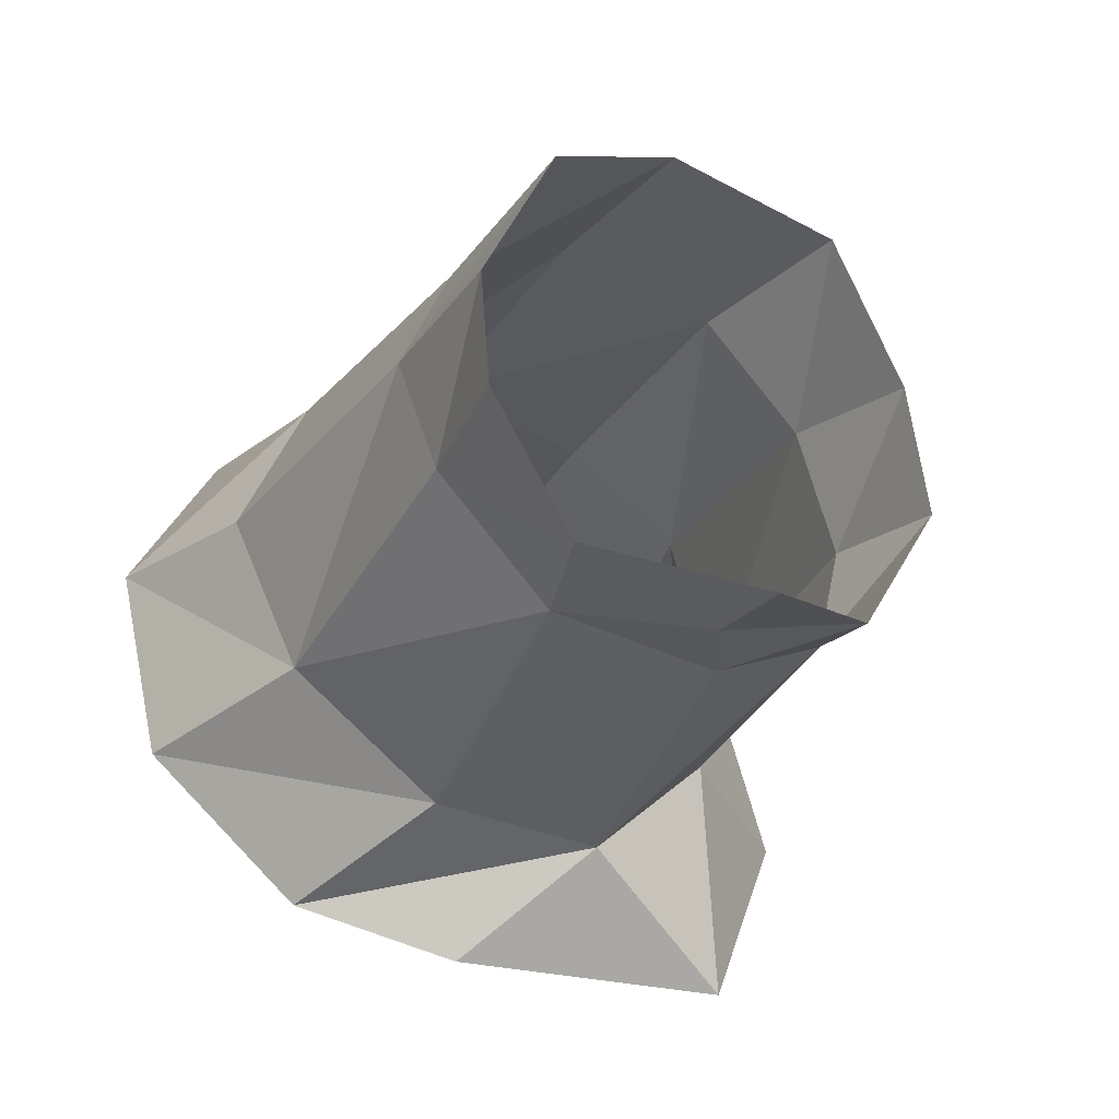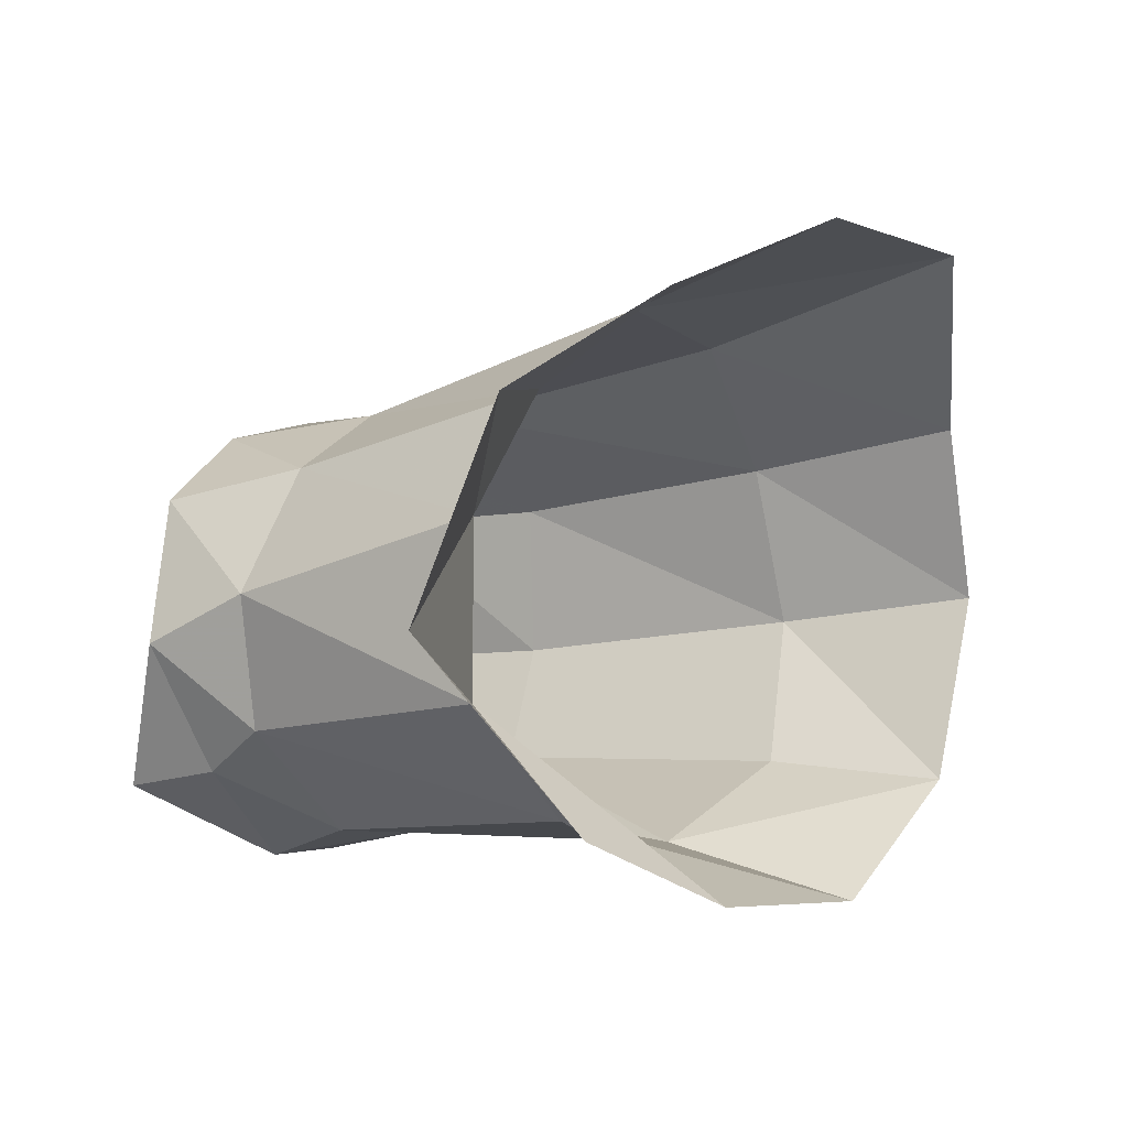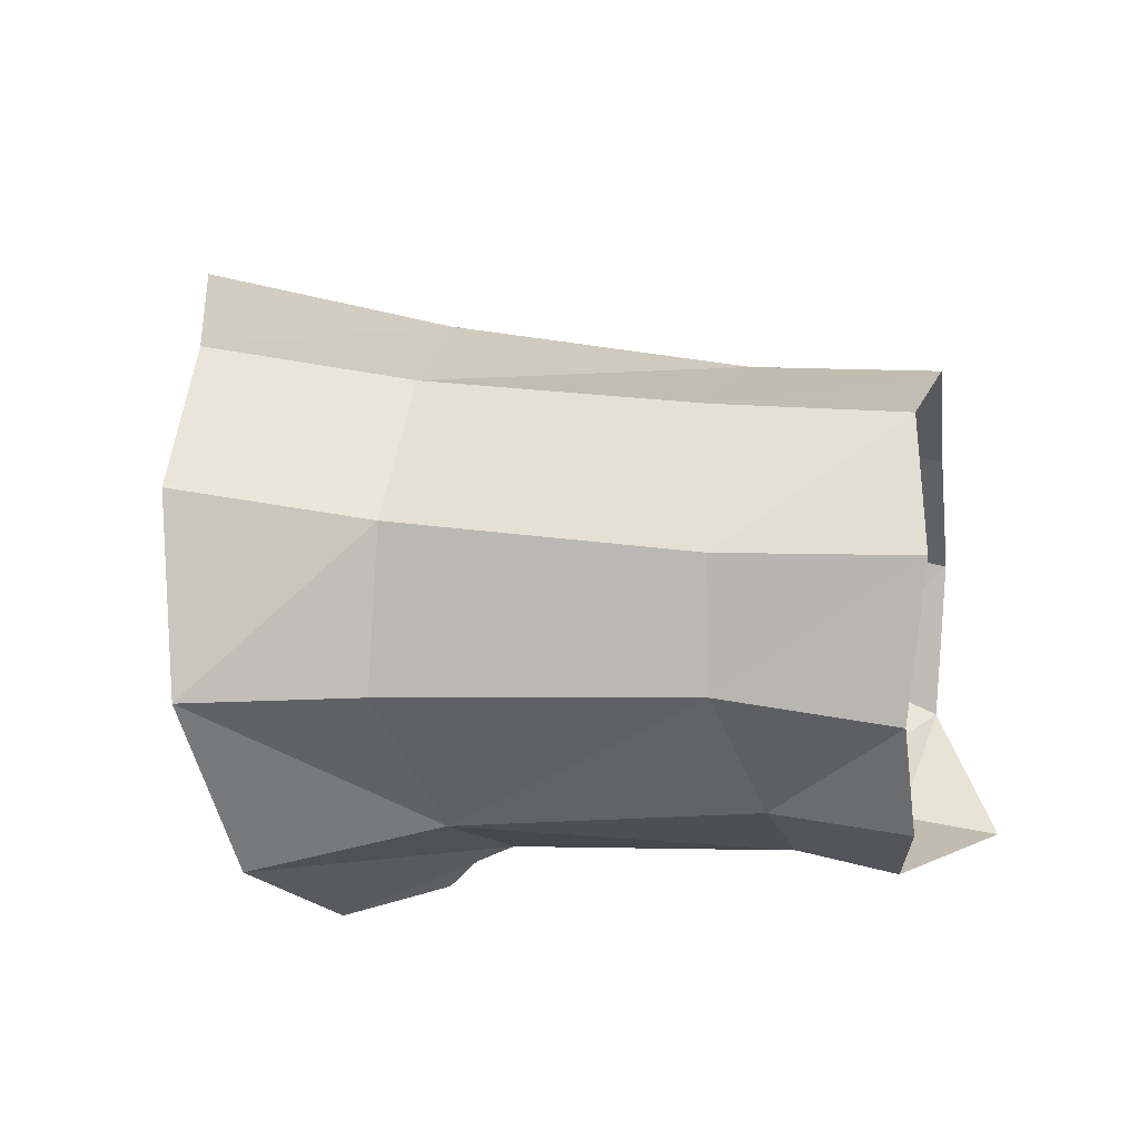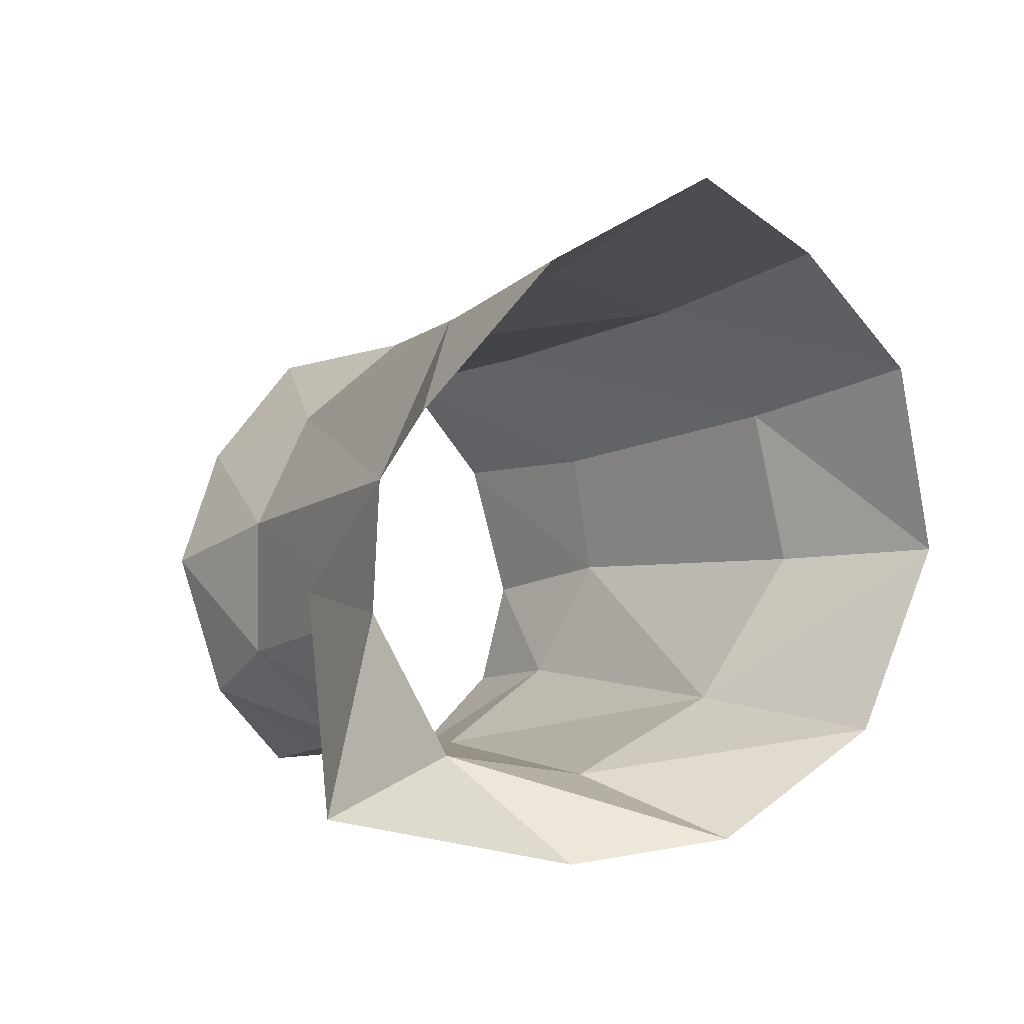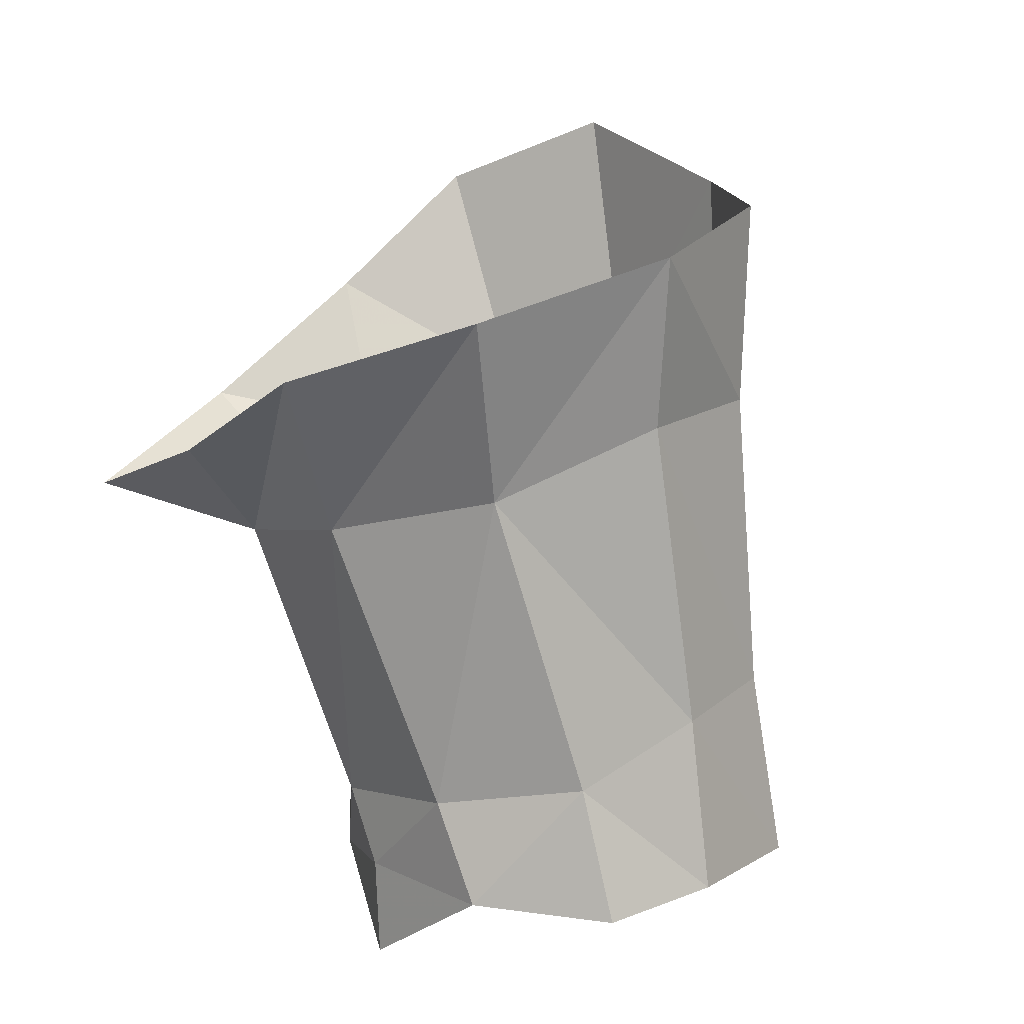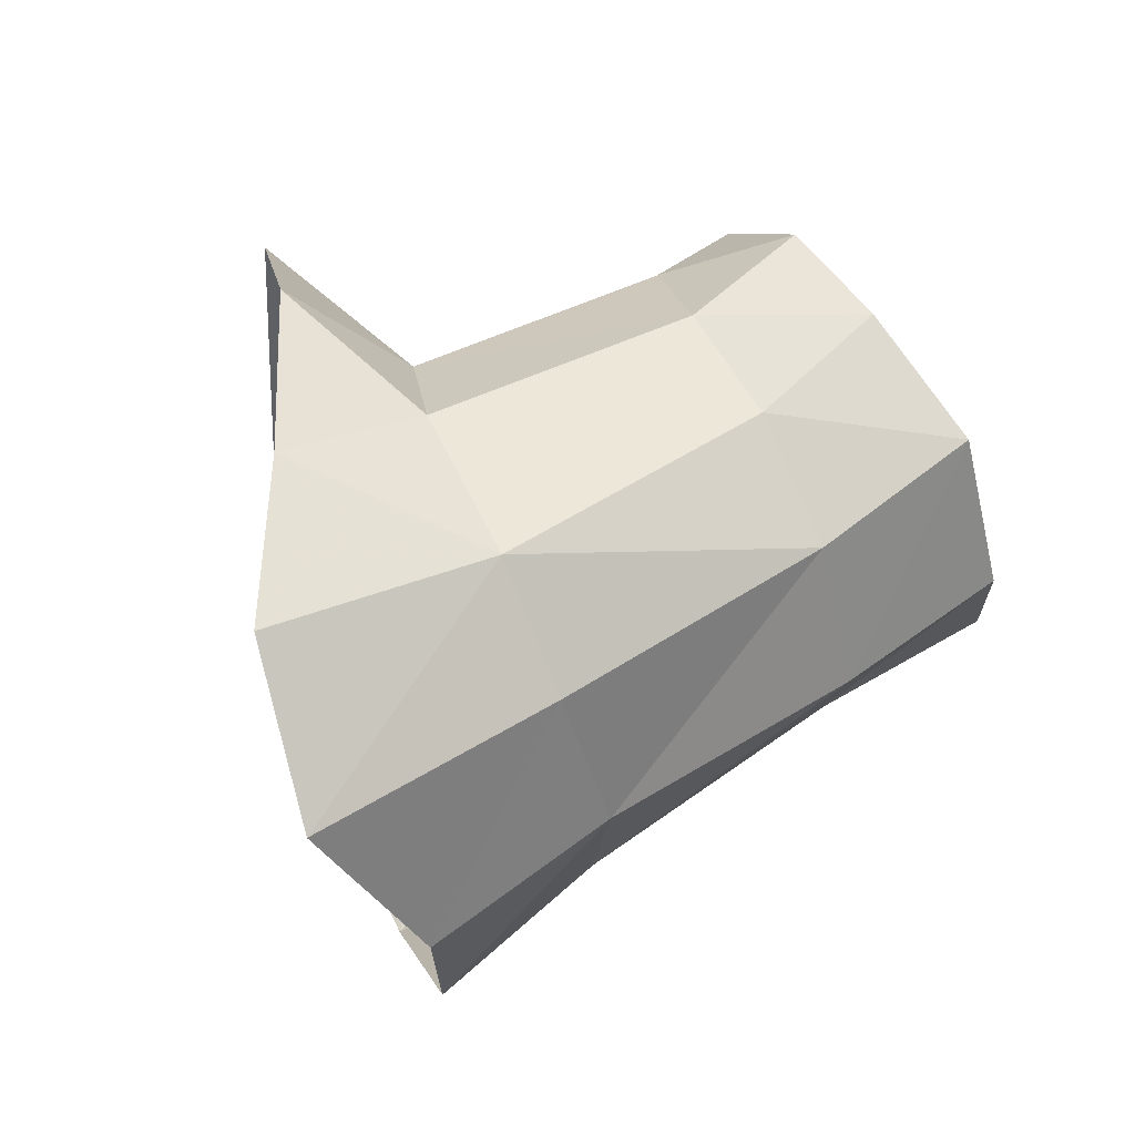
<metadata>
{"format":"obj","ext":"obj","renderer":"f3d","projection":"perspective","resolution":1024,"background":"white","views":[{"elev":12.7,"azim":40.5,"up":"+Z"},{"elev":9.4,"azim":171.8,"up":"+Y"},{"elev":-31.7,"azim":-26.0,"up":"+Y"},{"elev":-55.6,"azim":-152.4,"up":"+Z"},{"elev":-68.5,"azim":-118.7,"up":"+Y"},{"elev":77.5,"azim":-68.0,"up":"+Y"}]}
</metadata>
<code>
v 0.0177 0.000767 -0.01163
v 0.01148 0.008411 -0.000908
v 0.006867 0.01279 -0.005105
v 0.01396 0.00913 -0.008319
v 0.01436 0.003701 -0.002996
v 0.006728 0.01119 0.004369
v -0.000202 0.01523 -0.00258
v -0.001597 -0.01314 -0.001686
v 0.005427 -0.01157 0.002939
v 0.0108 -0.009084 -0.002241
v 0.004964 -0.01147 -0.007276
v -0.007024 -0.009629 0.00446
v -0.000176 -0.009365 0.007804
v -0.000232 0.003236 0.01184
v -0.00157 -0.003756 0.01165
v -0.0092 -0.002157 0.007844
v -0.007969 0.00553 0.007196
v 0.01087 -0.008024 -0.009269
v 0.01464 -0.003556 -0.004676
v -0.006379 0.01345 0.00201
v 0.002617 0.009137 0.00849
v 0.01732 0.006098 0.01149
v 0.02068 0.004358 0.007167
v 0.01915 -0.01174 0.00753
v 0.02289 -0.006547 0.004814
v 0.01487 -0.01319 0.01248
v 0.009145 -0.006142 0.01851
v 0.01063 -0.01069 0.01573
v 0.02339 -0.00058 0.004665
v 0.01305 0.005528 0.01583
v 0.009254 0.000531 0.01893
v 0.01979 0.004862 0.01981
v 0.01596 -0.000519 0.02321
v 0.01569 -0.007353 0.02363
v 0.01665 -0.01261 0.01991
v 0.01912 -0.01496 0.0163
v 0.02342 0.004848 0.01422
v 0.02626 0.002709 0.009808
v 0.02724 -0.003011 0.006705
v 0.02195 -0.01367 0.01085
v 0.02471 -0.008822 0.007138
v 0.02815 -0.009828 0.009238
f 5 4 2
f 2 4 3
f 2 3 6
f 6 3 7
f 11 10 8
f 8 10 9
f 8 9 12
f 12 9 13
f 17 16 14
f 14 16 15
f 1 19 18
f 16 12 15
f 15 12 13
f 21 6 20
f 20 6 7
f 14 21 17
f 17 21 20
f 23 2 22
f 22 2 6
f 19 25 10
f 10 25 24
f 10 24 9
f 9 24 26
f 28 27 13
f 13 27 15
f 5 29 19
f 19 29 25
f 22 6 30
f 30 6 21
f 2 23 5
f 5 23 29
f 31 30 14
f 14 30 21
f 26 28 9
f 9 28 13
f 27 31 15
f 15 31 14
f 33 32 31
f 31 32 30
f 34 33 27
f 27 33 31
f 35 34 28
f 28 34 27
f 36 35 26
f 26 35 28
f 30 32 22
f 22 32 37
f 22 37 23
f 23 37 38
f 39 29 38
f 38 29 23
f 24 40 26
f 26 40 36
f 29 39 25
f 25 39 41
f 40 24 41
f 41 24 25
f 41 42 40
f 39 42 41
f 19 1 5
f 5 1 4
f 10 11 19
f 19 11 18

</code>
